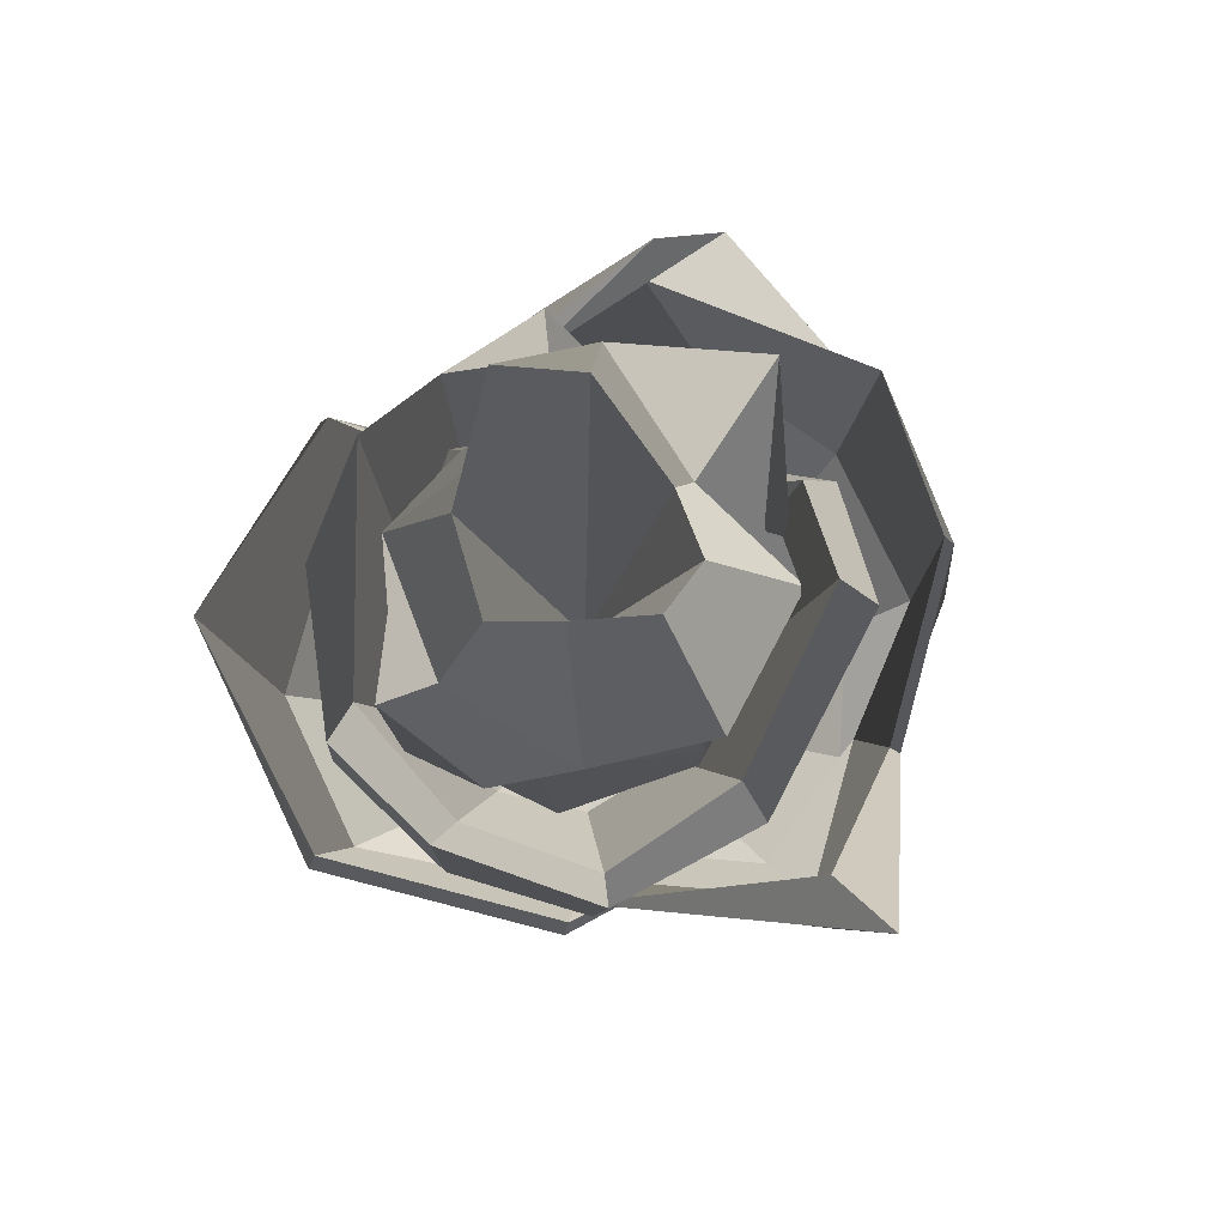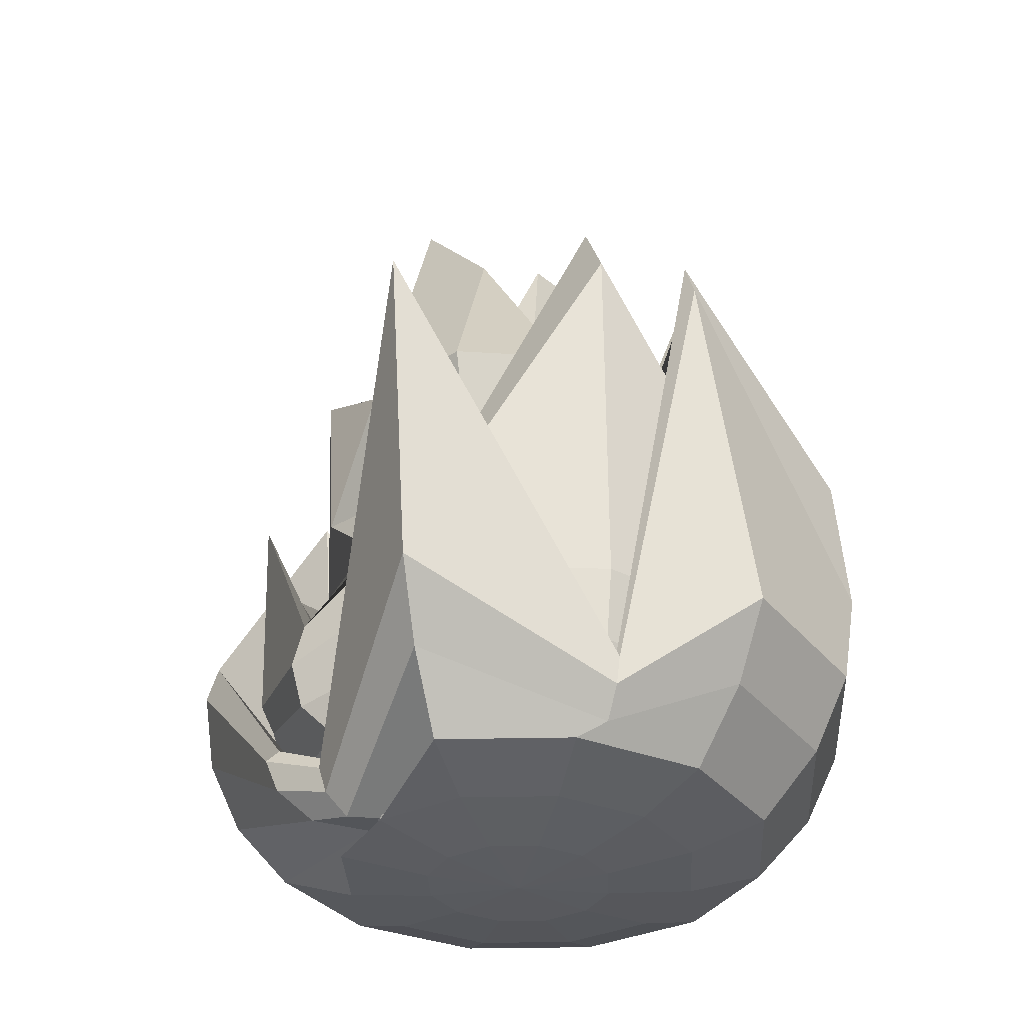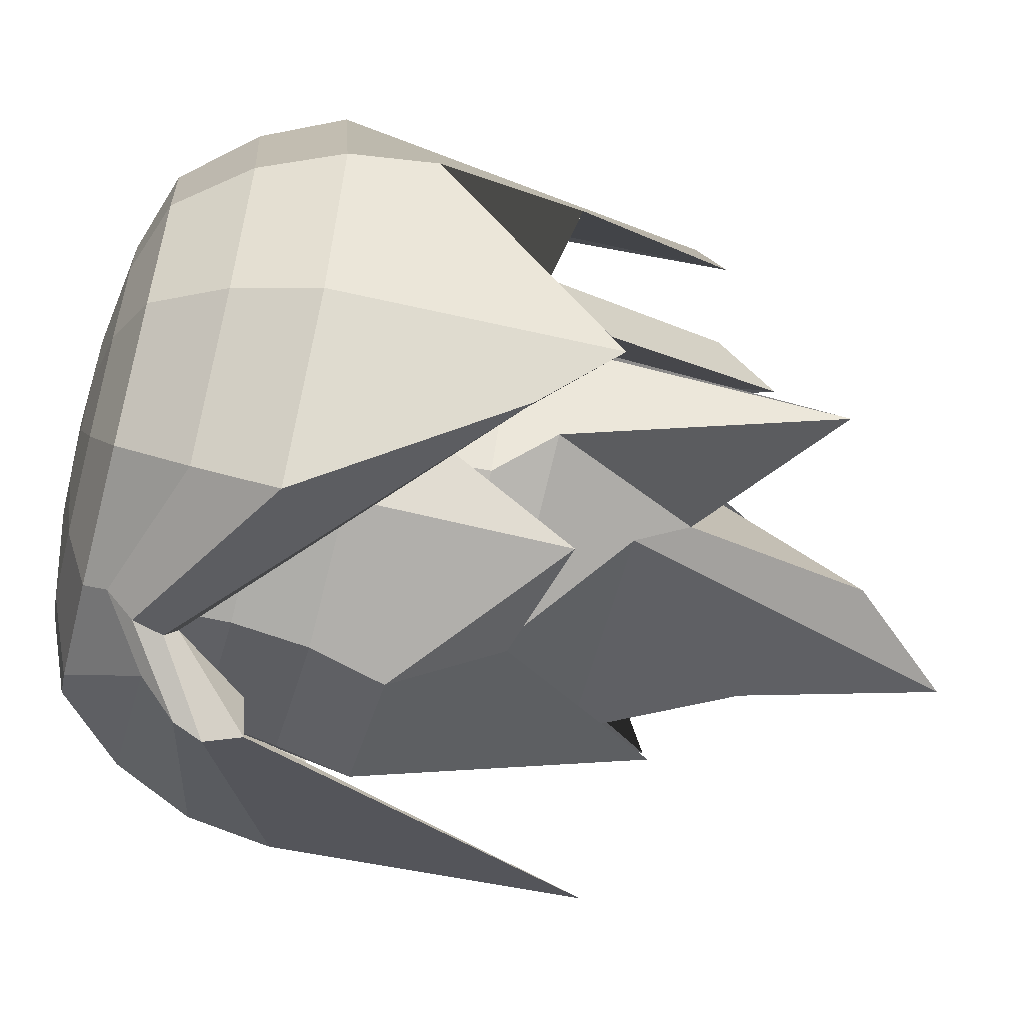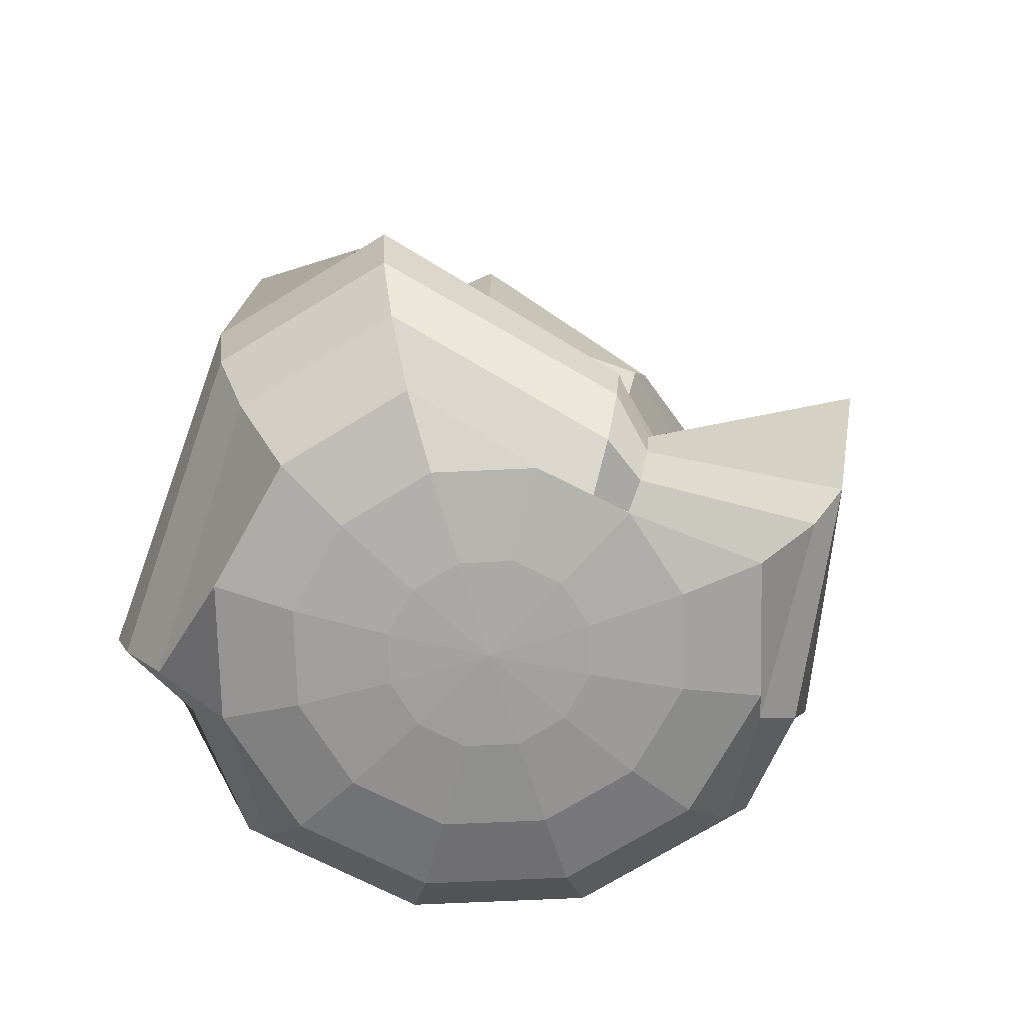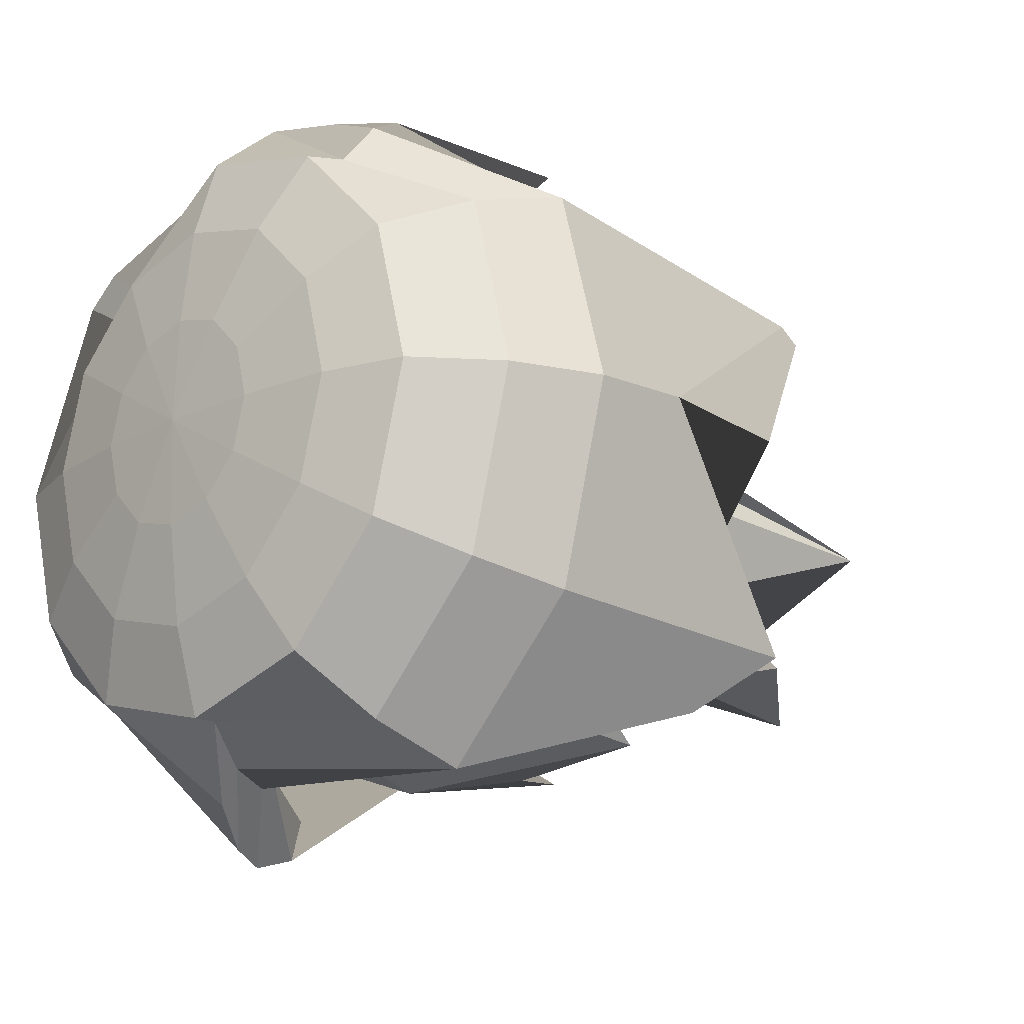
<metadata>
{"format":"obj","ext":"obj","renderer":"f3d","projection":"perspective","resolution":1024,"background":"white","views":[{"elev":77.4,"azim":140.2,"up":"+Z"},{"elev":-32.2,"azim":-162.7,"up":"+Z"},{"elev":-58.1,"azim":-105.0,"up":"+Y"},{"elev":-73.0,"azim":107.0,"up":"+Z"},{"elev":-19.1,"azim":-136.1,"up":"+Y"}]}
</metadata>
<code>
g default
v 0.1973 0.1798 -0.005411
v 0 0.2543 -0.005411
v -0.1973 0.1798 -0.005411
v -0.279 -0 -0.005411
v -0.1973 -0.1798 -0.005411
v 0 -0.2543 -0.005411
v 0.1973 -0.1798 -0.005411
v 0.279 -0 -0.005411
v 0.3646 0.3323 0.2114
v 0 0.47 0.2114
v -0.3646 0.3323 0.2114
v -0.5156 -0 0.2114
v -0.3646 -0.3323 0.2114
v 0 -0.47 0.2114
v 0.3646 -0.3323 0.2114
v 0.5156 -0 0.2114
v 0.4763 0.4342 0.5358
v 0 0.614 0.5358
v -0.4763 0.4342 0.5358
v -0.6736 -0 0.5358
v -0.4763 -0.4342 0.5358
v 0 -0.614 0.5358
v 0.4763 -0.4342 0.5358
v 0.6736 -0 0.5358
v 0.4736 0.3399 0.9185
v 0 0.6328 0.9185
v -0.4907 0.3399 0.9185
v -0.7836 0 0.9185
v -0.4907 -0.4171 0.9185
v 0 -0.71 0.9185
v 0.4736 -0.4171 0.9185
v 0.7665 0 0.9185
v 0.6533 0.286 1.066
v 0 0.5566 1.066
v -0.6533 0.286 1.066
v -0.7715 -0 2.127
v -0.6533 -0.3633 1.108
v 0 -0.6339 1.108
v 0.5273 -0.3633 1.108
v 0.7979 -0 1.84
v 0.4089 0.5 1.483
v 0 0.7071 1.483
v -0.5 0.5 1.483
v -0.4682 -0 1.399
v -0.5 -0.5 1.602
v -0.3841 -0.4732 1.441
v 0.4089 -0.5 1.441
v 0.5811 -0 1.483
v 0.2706 0.2706 2.422
v 0 0.3827 2.121
v -0.2706 0.2706 1.723
v -0.3827 -0 1.538
v -0.2706 -0.2706 2.309
v 0 -0.3827 2.664
v 0.2706 -0.2706 2.029
v 0.3827 -0 1.797
v 0 -0 -0.08153
v 0 -0 0.4713
g pSphere1 locator1
f 1 2 10 9
f 2 3 11 10
f 3 4 12 11
f 4 5 13 12
f 5 6 14 13
f 6 7 15 14
f 7 8 16 15
f 8 1 9 16
f 9 10 18 17
f 10 11 19 18
f 11 12 20 19
f 12 13 21 20
f 13 14 22 21
f 14 15 23 22
f 15 16 24 23
f 16 9 17 24
f 17 18 26 25
f 18 19 27 26
f 19 20 28 27
f 20 21 29 28
f 21 22 30 29
f 22 23 31 30
f 23 24 32 31
f 24 17 25 32
f 25 26 34 33
f 26 27 35 34
f 27 28 36 35
f 28 29 37 36
f 29 30 38 37
f 30 31 39 38
f 31 32 40 39
f 32 25 33 40
f 33 34 42 41
f 34 35 43 42
f 35 36 44 43
f 36 37 45 44
f 37 38 46 45
f 38 39 47 46
f 39 40 48 47
f 40 33 41 48
f 41 42 50 49
f 42 43 51 50
f 43 44 52 51
f 44 45 53 52
f 45 46 54 53
f 46 47 55 54
f 47 48 56 55
f 48 41 49 56
f 2 1 57
f 3 2 57
f 4 3 57
f 5 4 57
f 6 5 57
f 7 6 57
f 8 7 57
f 1 8 57
f 49 50 58
f 50 51 58
f 51 52 58
f 52 53 58
f 53 54 58
f 54 55 58
f 55 56 58
f 56 49 58
g default
v 0.1841 0.2398 -0.3563
v -7.8e-05 0.2904 -0.3563
v -0.1788 0.223 -0.3563
v -0.2838 0.06353 -0.3563
v -0.275 -0.1273 -0.3563
v -0.1558 -0.2764 -0.3563
v 0.02838 -0.327 -0.3563
v 0.2071 -0.2597 -0.3563
v 0.3121 -0.1002 -0.3278
v 0.3033 0.0906 -0.3563
v 0.3374 0.4726 -0.236
v -0.01292 0.5688 -0.236
v -0.3529 0.4408 -0.236
v -0.5526 0.1374 -0.236
v -0.5359 -0.2255 -0.236
v -0.3091 -0.5093 -0.236
v 0.04122 -0.6055 -0.236
v 0.3812 -0.4774 -0.236
v 0.5809 -0.174 -0.236
v 0.5642 0.1889 -0.236
v 0.459 0.6574 -0.04868
v -0.0231 0.7898 -0.04868
v -0.491 0.6136 -0.04868
v -0.766 0.196 -0.04868
v -0.7429 -0.3035 -0.04868
v -0.4307 -0.694 -0.04868
v 0.05141 -0.8265 -0.04868
v 0.4785 -0.5924 0.01207
v 0.7943 -0.2326 -0.04868
v 0.7712 0.2668 -0.04868
v 0.5613 0.7119 0.04913
v 0.009429 0.828 0.1874
v -0.5406 0.6208 0.1874
v -0.8788 0.1695 0.1874
v -0.7813 -0.3179 0.05054
v -0.4384 -0.7129 0.1874
v 0.01888 -0.8646 0.1874
v 0.5689 -0.6574 0.1874
v 0.9071 -0.2061 0.1874
v 0.8434 0.294 0.1874
v 0.5895 0.7495 0.2007
v 0.009186 0.8715 0.4491
v -0.5692 0.6537 0.4491
v -0.9247 0.1792 0.4491
v -0.7352 -0.2594 0.1101
v -0.4666 -0.7505 0.4491
v 0.01912 -0.9082 0.4491
v 0.5975 -0.6903 0.4491
v 0.953 -0.2158 0.4491
v 0.8892 0.3113 0.296
v 0.5371 0.776 0.3341
v -0.02965 0.9317 0.7108
v -0.5797 0.7245 1.758
v -0.9029 0.2336 1.041
v -0.784 -0.2778 0.1606
v -0.5088 -0.8127 1.193
v 0.05795 -0.9684 0.7108
v 0.608 -0.7612 0.7108
v 0.9312 -0.2703 0.5186
v 0.9042 0.3169 1.063
v 0.459 0.6574 0.1933
v -0.0231 0.7898 0.9468
v -0.491 0.6136 1.994
v -0.766 0.196 1.277
v -0.6511 -0.2277 0.1886
v -0.4307 -0.694 1.106
v -0.1221 -0.8918 1.072
v 0.2937 -0.7352 1.677
v 0.7943 -0.2326 0.9468
v 0.7712 0.2668 0.7546
v 0.3523 0.433 0.04471
v 0.01123 0.5047 0.183
v -0.3287 0.3767 0.183
v -0.5377 0.09775 0.183
v -0.5359 -0.2255 0.183
v -0.324 -0.4696 0.04612
v 0.01707 -0.5414 -0.09214
v 0.357 -0.4133 0.183
v 0.566 -0.1344 0.183
v 0.5642 0.1889 0.183
v 0.1841 0.2398 0.000324
v -7.8e-05 0.2904 0.000324
v -0.1788 0.223 0.000324
v -0.2838 0.06353 0.000324
v -0.275 -0.1273 0.000324
v -0.1558 -0.2764 -0.1379
v 0.02838 -0.327 -0.1379
v 0.2071 -0.2597 0.000324
v 0.3121 -0.1002 0.000324
v 0.3033 0.0906 -0.3127
v 0.01415 -0.01833 -0.3978
v 0.01415 -0.01833 -0.06253
g pSphere2 locator2
f 59 60 70 69
f 60 61 71 70
f 61 62 72 71
f 62 63 73 72
f 63 64 74 73
f 64 65 75 74
f 65 66 76 75
f 66 67 77 76
f 67 68 78 77
f 68 59 69 78
f 69 70 80 79
f 70 71 81 80
f 71 72 82 81
f 72 73 83 82
f 73 74 84 83
f 74 75 85 84
f 75 76 86 85
f 76 77 87 86
f 77 78 88 87
f 78 69 79 88
f 79 80 90 89
f 80 81 91 90
f 81 82 92 91
f 82 83 93 92
f 83 84 94 93
f 84 85 95 94
f 85 86 96 95
f 86 87 97 96
f 87 88 98 97
f 88 79 89 98
f 89 90 100 99
f 90 91 101 100
f 91 92 102 101
f 92 93 103 102
f 93 94 104 103
f 94 95 105 104
f 95 96 106 105
f 96 97 107 106
f 97 98 108 107
f 98 89 99 108
f 99 100 110 109
f 100 101 111 110
f 101 102 112 111
f 102 103 113 112
f 103 104 114 113
f 104 105 115 114
f 105 106 116 115
f 106 107 117 116
f 107 108 118 117
f 108 99 109 118
f 109 110 120 119
f 110 111 121 120
f 111 112 122 121
f 112 113 123 122
f 113 114 124 123
f 114 115 125 124
f 115 116 126 125
f 116 117 127 126
f 117 118 128 127
f 118 109 119 128
f 119 120 130 129
f 120 121 131 130
f 121 122 132 131
f 122 123 133 132
f 123 124 134 133
f 124 125 135 134
f 125 126 136 135
f 126 127 137 136
f 127 128 138 137
f 128 119 129 138
f 129 130 140 139
f 130 131 141 140
f 131 132 142 141
f 132 133 143 142
f 133 134 144 143
f 134 135 145 144
f 135 136 146 145
f 136 137 147 146
f 137 138 148 147
f 138 129 139 148
f 60 59 149
f 61 60 149
f 62 61 149
f 63 62 149
f 64 63 149
f 65 64 149
f 66 65 149
f 67 66 149
f 68 67 149
f 59 68 149
f 139 140 150
f 140 141 150
f 141 142 150
f 142 143 150
f 143 144 150
f 144 145 150
f 145 146 150
f 146 147 150
f 147 148 150
f 148 139 150
g default
v 0.2539 0.2074 -0.4266
v 0.1321 0.3343 -0.4266
v -0.03423 0.3807 -0.4266
v -0.2006 0.3343 -0.4266
v -0.3224 0.2074 -0.4266
v -0.3669 0.03402 -0.4266
v -0.3224 -0.1393 -0.4266
v -0.2006 -0.2662 -0.4266
v -0.03423 -0.3127 -0.4266
v 0.1321 -0.2662 -0.4266
v 0.2539 -0.1393 -0.4266
v 0.2985 0.03402 -0.4266
v 0.5224 0.3689 -0.3857
v 0.2871 0.6141 -0.3857
v -0.03423 0.7038 -0.3857
v -0.3556 0.6141 -0.3857
v -0.5909 0.3689 -0.3857
v -0.677 0.03402 -0.3857
v -0.5909 -0.3009 -0.3857
v -0.3556 -0.546 -0.3857
v -0.03423 -0.6358 -0.3857
v 0.2871 -0.546 -0.3857
v 0.5224 -0.3009 -0.3857
v 0.6085 0.03402 -0.3857
v 0.3609 0.5076 -0.3695
v 0.2823 0.6052 -0.3758
v -0.03422 0.9812 -0.3
v -0.4887 0.8543 -0.3
v -0.8214 0.5076 -0.3
v -0.9432 0.03402 -0.3
v -0.8214 -0.4396 -0.3
v -0.4887 -0.7863 -0.3
v -0.03423 -0.9132 -0.3
v 0.4203 -0.7863 -0.3
v 0.753 -0.4396 -0.3
v 0.8747 0.03402 -0.3
v 0.5378 0.6141 -0.3529
v 0.3845 0.6781 -0.3869
v -0.03422 1.194 -0.05855
v -0.5909 0.8281 -0.2425
v -0.9983 0.6141 -0.05855
v -1.147 0.03402 -0.05855
v -0.9983 -0.546 -0.05855
v -0.5909 -0.9706 -0.05855
v -0.03423 -0.9101 -0.2225
v 0.1103 -1.126 -0.05855
v 0.9299 -0.546 -0.05855
v 1.079 0.03402 -0.05855
v 0.649 0.681 -0.2526
v 0.4487 0.724 -0.3051
v -0.03422 1.328 0.2227
v -0.6551 0.944 -0.1703
v -1.11 0.681 0.2227
v -1.276 0.03402 0.2227
v -1.11 -0.6129 0.2227
v -0.6551 -1.087 0.2227
v -0.03423 -1.044 -0.1247
v 0.1745 -1.242 0.06813
v 1.041 -0.6129 0.2227
v 1.207 0.03402 0.2227
v 0.687 0.7038 -0.1449
v 0.4706 0.7397 -0.2174
v -0.03422 1.508 1.312
v -0.677 0.9836 -0.09276
v -0.93 0.7038 1.563
v -1.32 0.03402 0.5244
v -1.147 -0.6358 1.184
v -1.011 -0.8426 0.923
v -0.03423 -1.09 -0.0197
v 0.1964 -1.282 0.1685
v 1.079 -0.6358 0.5244
v 1.251 0.03402 0.5244
v 0.649 0.681 -0.09996
v 0.4487 0.724 -0.1808
v -0.03423 1.216 1.024
v -0.6551 0.944 -0.06044
v -0.8921 0.681 1.688
v -1.276 0.03402 1.023
v -0.9226 -0.7825 0.7921
v -0.5143 -0.9115 0.4289
v -0.03423 -1.044 0.02408
v 0.1745 -1.242 0.2943
v 1.041 -0.6129 1.652
v 1.207 0.03402 0.6503
v 0.5378 0.6141 -0.2344
v 0.3845 0.6781 -0.2903
v -0.03423 1.194 0.2736
v -0.5909 0.8281 -0.1572
v -0.9983 0.6141 0.2736
v -1.147 0.03402 0.2736
v -0.9983 -0.546 0.2736
v -0.5909 -0.9706 0.2736
v -0.03423 -0.9101 -0.107
v 0.1103 -1.126 0.2736
v 0.9299 -0.546 0.2736
v 1.079 0.03402 0.2736
v 0.3609 0.5076 -0.3499
v 0.2823 0.6052 -0.3844
v -0.03423 0.9812 -0.04993
v -0.4887 0.8543 -0.04993
v -0.8214 0.5076 -0.04993
v -0.9432 0.03402 -0.04993
v -0.8214 -0.4396 -0.04993
v -0.4887 -0.7863 -0.04993
v -0.03423 -0.9132 -0.2195
v 0.4203 -0.7863 -0.04993
v 0.753 -0.4396 -0.04993
v 0.8747 0.03402 -0.04993
v 0.5224 0.3689 -0.2982
v 0.2871 0.6141 -0.2982
v -0.03423 0.7038 -0.2982
v -0.3556 0.6141 -0.2982
v -0.5909 0.3689 -0.2982
v -0.677 0.03402 -0.2982
v -0.5909 -0.3009 -0.2982
v -0.3556 -0.546 -0.2982
v -0.03423 -0.6358 -0.2982
v 0.2871 -0.546 -0.2982
v 0.5224 -0.3009 -0.2982
v 0.6085 0.03402 -0.2982
v 0.2539 0.2074 -0.3748
v 0.1321 0.3343 -0.3748
v -0.03423 0.3807 -0.3748
v -0.2006 0.3343 -0.3748
v -0.3224 0.2074 -0.3748
v -0.3669 0.03402 -0.3748
v -0.3224 -0.1393 -0.3748
v -0.2006 -0.2662 -0.3748
v -0.03423 -0.3127 -0.3748
v 0.1321 -0.2662 -0.3748
v 0.2539 -0.1393 -0.3748
v 0.2985 0.03402 -0.3748
v -0.03423 0.03402 -0.4405
v -0.03423 0.03402 -0.3935
g pSphere3 locator3
f 151 152 164 163
f 152 153 165 164
f 153 154 166 165
f 154 155 167 166
f 155 156 168 167
f 156 157 169 168
f 157 158 170 169
f 158 159 171 170
f 159 160 172 171
f 160 161 173 172
f 161 162 174 173
f 162 151 163 174
f 163 164 176 175
f 164 165 177 176
f 165 166 178 177
f 166 167 179 178
f 167 168 180 179
f 168 169 181 180
f 169 170 182 181
f 170 171 183 182
f 171 172 184 183
f 172 173 185 184
f 173 174 186 185
f 174 163 175 186
f 175 176 188 187
f 176 177 189 188
f 177 178 190 189
f 178 179 191 190
f 179 180 192 191
f 180 181 193 192
f 181 182 194 193
f 182 183 195 194
f 183 184 196 195
f 184 185 197 196
f 185 186 198 197
f 186 175 187 198
f 187 188 200 199
f 188 189 201 200
f 189 190 202 201
f 190 191 203 202
f 191 192 204 203
f 192 193 205 204
f 193 194 206 205
f 194 195 207 206
f 195 196 208 207
f 196 197 209 208
f 197 198 210 209
f 198 187 199 210
f 199 200 212 211
f 200 201 213 212
f 201 202 214 213
f 202 203 215 214
f 203 204 216 215
f 204 205 217 216
f 205 206 218 217
f 206 207 219 218
f 207 208 220 219
f 208 209 221 220
f 209 210 222 221
f 210 199 211 222
f 211 212 224 223
f 212 213 225 224
f 213 214 226 225
f 214 215 227 226
f 215 216 228 227
f 216 217 229 228
f 217 218 230 229
f 218 219 231 230
f 219 220 232 231
f 220 221 233 232
f 221 222 234 233
f 222 211 223 234
f 223 224 236 235
f 224 225 237 236
f 225 226 238 237
f 226 227 239 238
f 227 228 240 239
f 228 229 241 240
f 229 230 242 241
f 230 231 243 242
f 231 232 244 243
f 232 233 245 244
f 233 234 246 245
f 234 223 235 246
f 235 236 248 247
f 236 237 249 248
f 237 238 250 249
f 238 239 251 250
f 239 240 252 251
f 240 241 253 252
f 241 242 254 253
f 242 243 255 254
f 243 244 256 255
f 244 245 257 256
f 245 246 258 257
f 246 235 247 258
f 247 248 260 259
f 248 249 261 260
f 249 250 262 261
f 250 251 263 262
f 251 252 264 263
f 252 253 265 264
f 253 254 266 265
f 254 255 267 266
f 255 256 268 267
f 256 257 269 268
f 257 258 270 269
f 258 247 259 270
f 259 260 272 271
f 260 261 273 272
f 261 262 274 273
f 262 263 275 274
f 263 264 276 275
f 264 265 277 276
f 265 266 278 277
f 266 267 279 278
f 267 268 280 279
f 268 269 281 280
f 269 270 282 281
f 270 259 271 282
f 152 151 283
f 153 152 283
f 154 153 283
f 155 154 283
f 156 155 283
f 157 156 283
f 158 157 283
f 159 158 283
f 160 159 283
f 161 160 283
f 162 161 283
f 151 162 283
f 271 272 284
f 272 273 284
f 273 274 284
f 274 275 284
f 275 276 284
f 276 277 284
f 277 278 284
f 278 279 284
f 279 280 284
f 280 281 284
f 281 282 284
f 282 271 284

</code>
